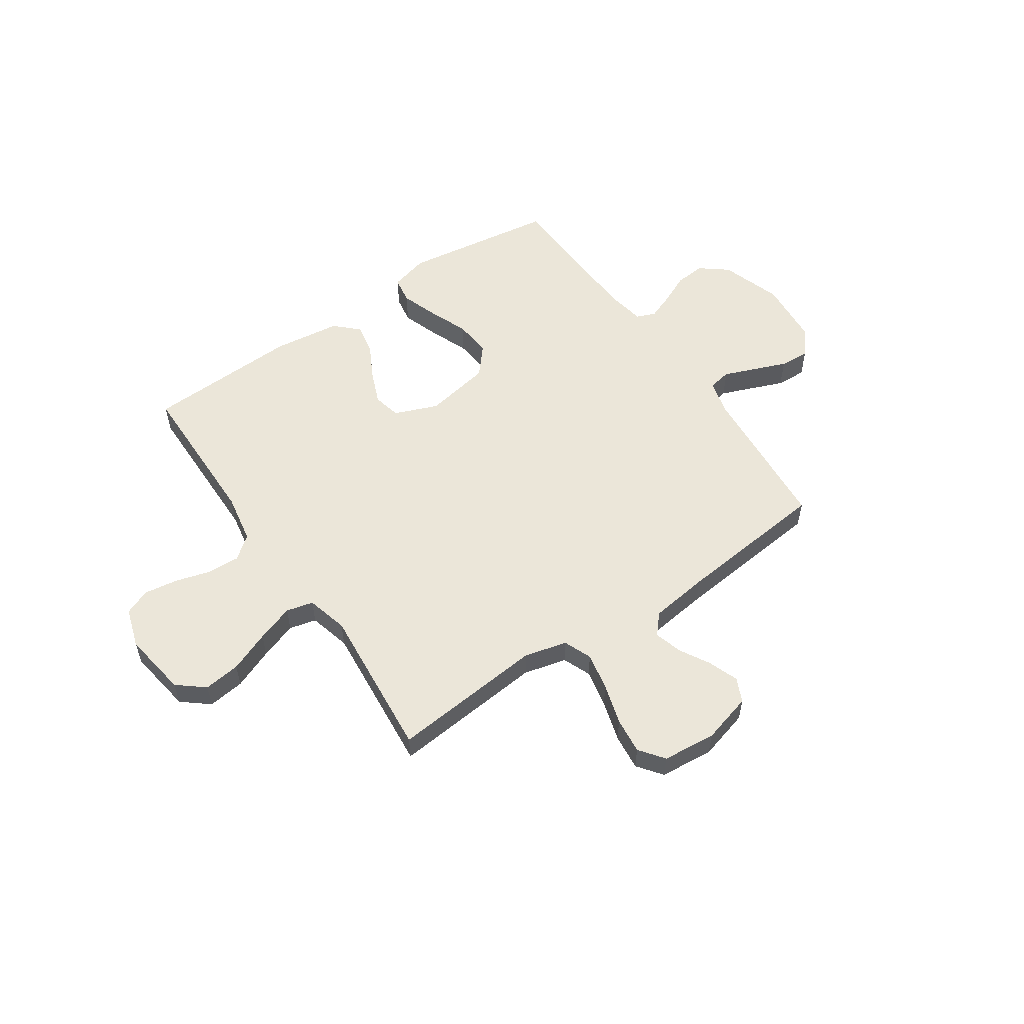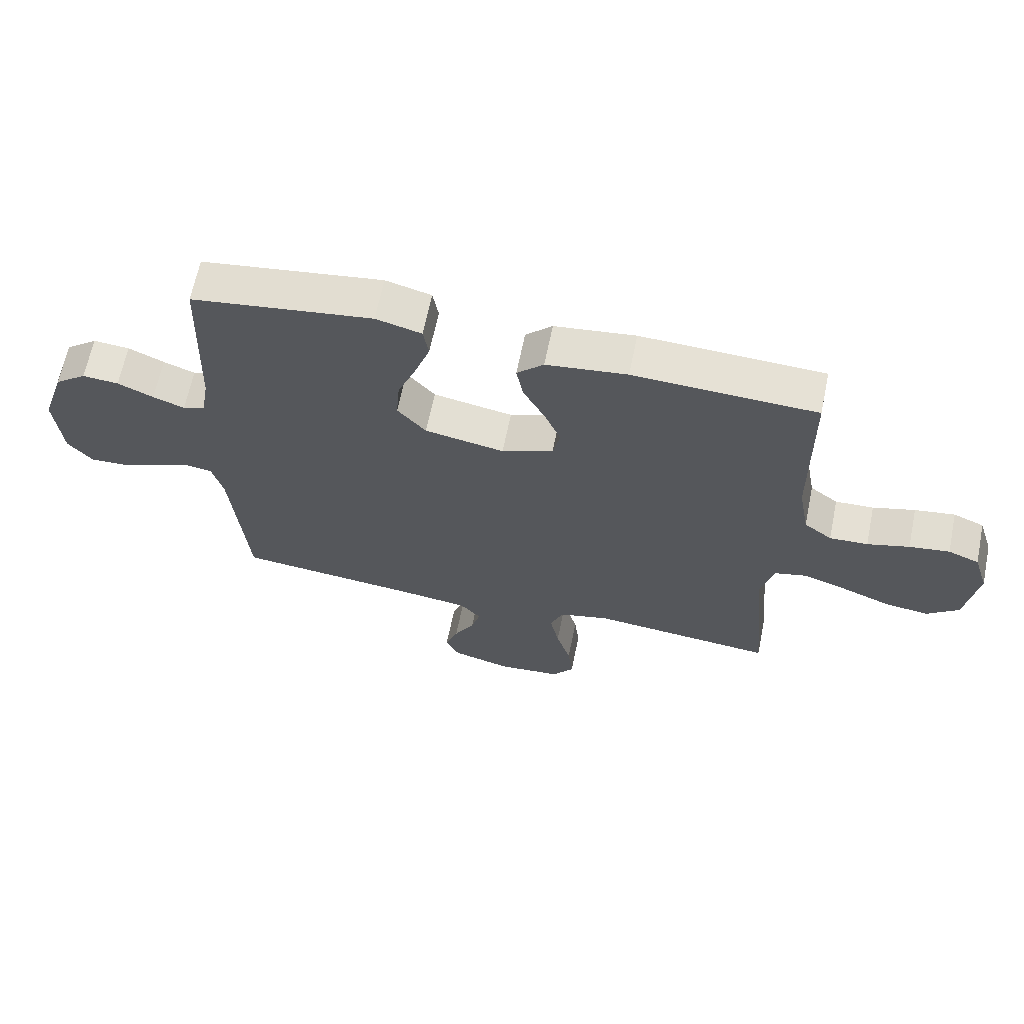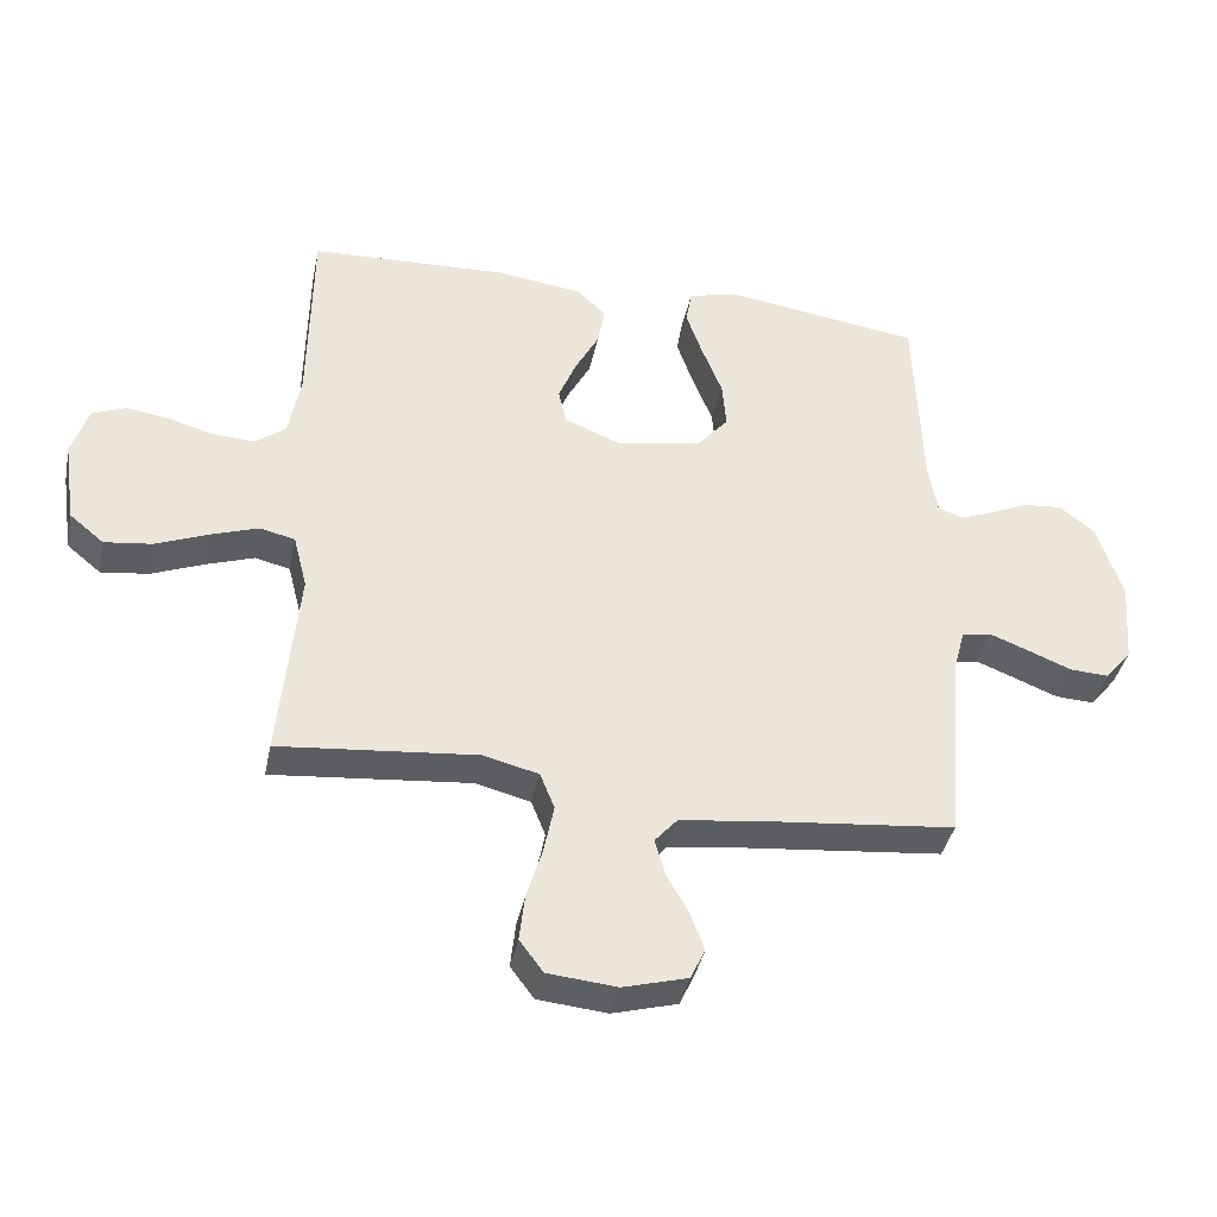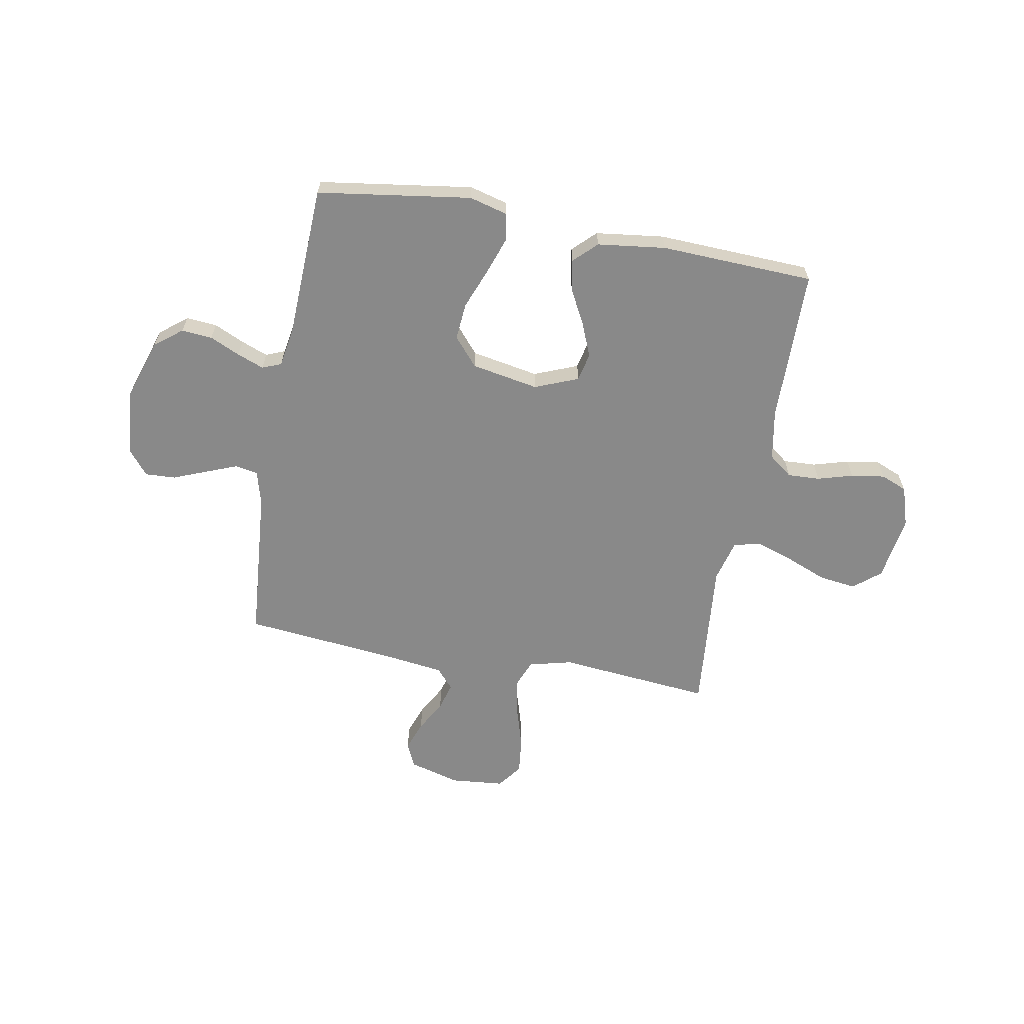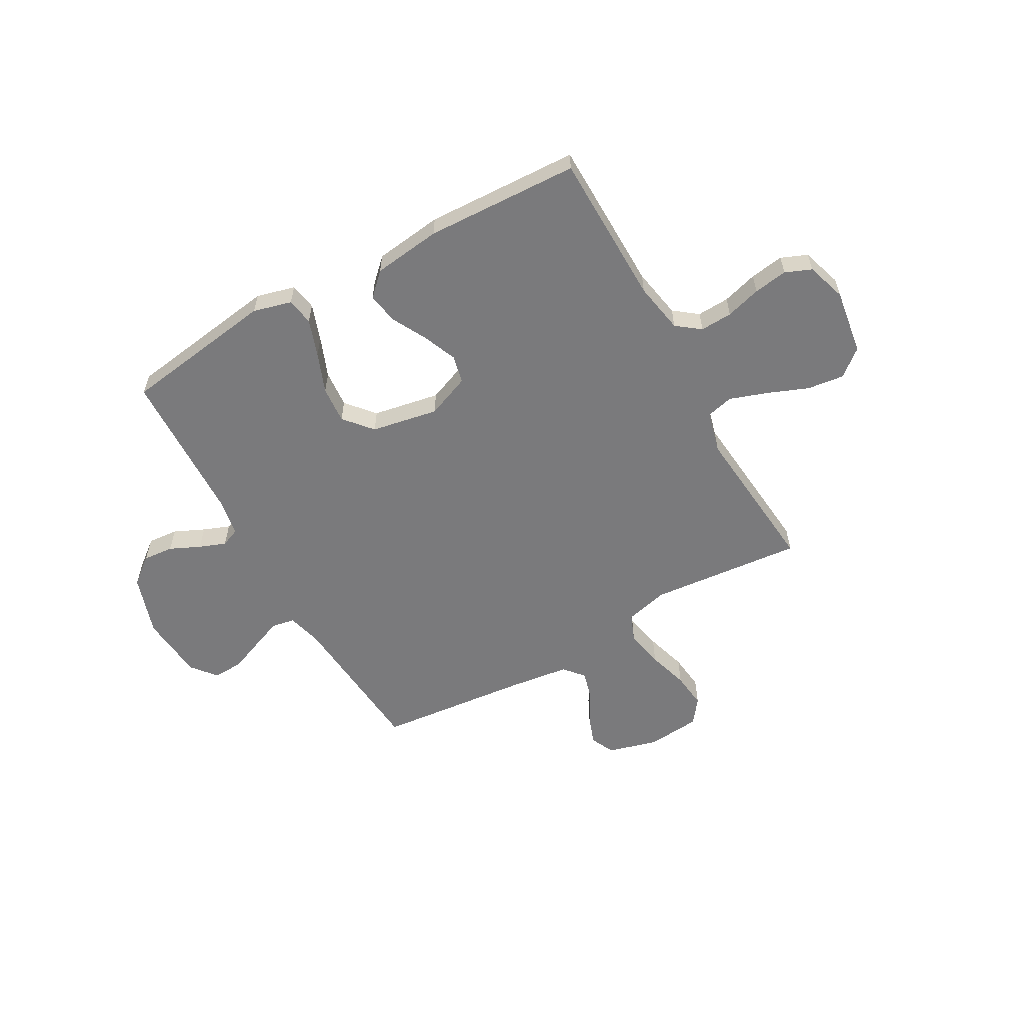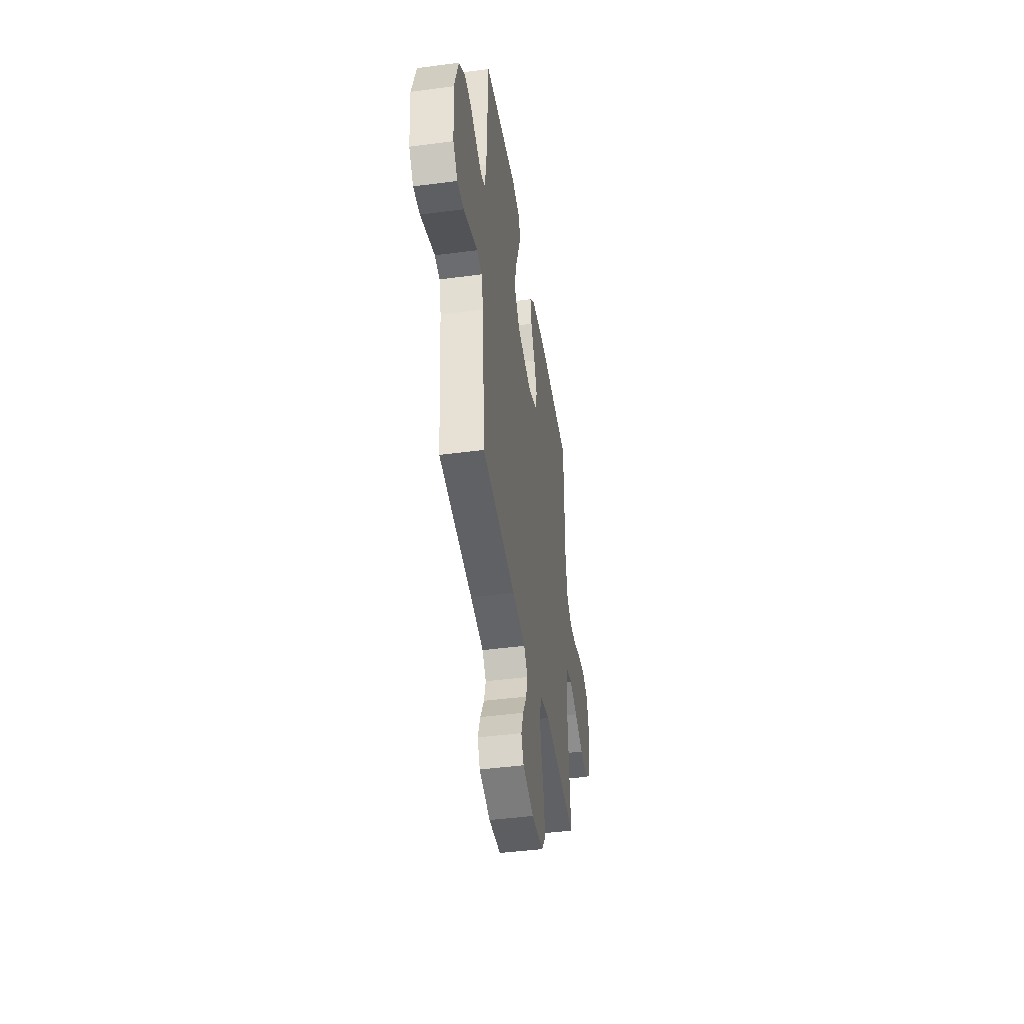
<metadata>
{"format":"obj","ext":"obj","renderer":"f3d","projection":"perspective","resolution":1024,"background":"white","views":[{"elev":55.4,"azim":145.6,"up":"+Y"},{"elev":65.0,"azim":11.6,"up":"+Z"},{"elev":-39.1,"azim":168.4,"up":"+Z"},{"elev":-63.2,"azim":-10.4,"up":"+Y"},{"elev":-58.2,"azim":29.3,"up":"+Y"},{"elev":-43.9,"azim":-81.2,"up":"+Z"}]}
</metadata>
<code>
v -0.5 0.07 0.5
v -0.2 0.07 0.544
v -0.125 0.07 0.524
v -0.116 0.07 0.471
v -0.141 0.07 0.399
v -0.172 0.07 0.32
v -0.178 0.07 0.247
v -0.131 0.07 0.192
v 0 0.07 0.168
v 0.085 0.07 0.202
v 0.097 0.07 0.257
v 0.07 0.07 0.323
v 0.034 0.07 0.391
v 0.023 0.07 0.452
v 0.067 0.07 0.495
v 0.2 0.07 0.512
v 0.5 0.07 0.5
v 0.504 0.07 0.2
v 0.522 0.07 0.101
v 0.568 0.07 0.066
v 0.631 0.07 0.069
v 0.7 0.07 0.089
v 0.766 0.07 0.099
v 0.817 0.07 0.078
v 0.842 0.07 0
v 0.823 0.07 -0.128
v 0.771 0.07 -0.171
v 0.699 0.07 -0.162
v 0.619 0.07 -0.13
v 0.546 0.07 -0.105
v 0.493 0.07 -0.118
v 0.472 0.07 -0.2
v 0.5 0.07 -0.5
v 0.2 0.07 -0.472
v 0.116 0.07 -0.493
v 0.094 0.07 -0.548
v 0.109 0.07 -0.622
v 0.133 0.07 -0.702
v 0.141 0.07 -0.773
v 0.105 0.07 -0.821
v 0 0.07 -0.831
v -0.098 0.07 -0.804
v -0.12 0.07 -0.757
v -0.099 0.07 -0.699
v -0.065 0.07 -0.638
v -0.05 0.07 -0.584
v -0.084 0.07 -0.545
v -0.2 0.07 -0.53
v -0.5 0.07 -0.5
v -0.525 0.07 -0.2
v -0.543 0.07 -0.133
v -0.588 0.07 -0.125
v -0.649 0.07 -0.149
v -0.714 0.07 -0.175
v -0.773 0.07 -0.178
v -0.813 0.07 -0.129
v -0.824 0.07 0
v -0.785 0.07 0.119
v -0.732 0.07 0.161
v -0.672 0.07 0.156
v -0.613 0.07 0.129
v -0.561 0.07 0.109
v -0.524 0.07 0.124
v -0.511 0.07 0.2
v -0.5 0 0.5
v -0.2 0 0.544
v -0.125 0 0.524
v -0.116 0 0.471
v -0.141 0 0.399
v -0.172 0 0.32
v -0.178 0 0.247
v -0.131 0 0.192
v 0 0 0.168
v 0.085 0 0.202
v 0.097 0 0.257
v 0.07 0 0.323
v 0.034 0 0.391
v 0.023 0 0.452
v 0.067 0 0.495
v 0.2 0 0.512
v 0.5 0 0.5
v 0.504 0 0.2
v 0.522 0 0.101
v 0.568 0 0.066
v 0.631 0 0.069
v 0.7 0 0.089
v 0.766 0 0.099
v 0.817 0 0.078
v 0.842 0 0
v 0.823 0 -0.128
v 0.771 0 -0.171
v 0.699 0 -0.162
v 0.619 0 -0.13
v 0.546 0 -0.105
v 0.493 0 -0.118
v 0.472 0 -0.2
v 0.5 0 -0.5
v 0.2 0 -0.472
v 0.116 0 -0.493
v 0.094 0 -0.548
v 0.109 0 -0.622
v 0.133 0 -0.702
v 0.141 0 -0.773
v 0.105 0 -0.821
v 0 0 -0.831
v -0.098 0 -0.804
v -0.12 0 -0.757
v -0.099 0 -0.699
v -0.065 0 -0.638
v -0.05 0 -0.584
v -0.084 0 -0.545
v -0.2 0 -0.53
v -0.5 0 -0.5
v -0.525 0 -0.2
v -0.543 0 -0.133
v -0.588 0 -0.125
v -0.649 0 -0.149
v -0.714 0 -0.175
v -0.773 0 -0.178
v -0.813 0 -0.129
v -0.824 0 0
v -0.785 0 0.119
v -0.732 0 0.161
v -0.672 0 0.156
v -0.613 0 0.129
v -0.561 0 0.109
v -0.524 0 0.124
v -0.511 0 0.2
f 59 60 61
f 58 59 61
f 57 58 61
f 56 57 61
f 55 56 61
f 54 55 61
f 53 54 61
f 52 53 61 62
f 51 52 62 63
f 48 49 50
f 51 63 64
f 50 51 64
f 48 50 64
f 47 48 64
f 43 44 45
f 42 43 45
f 41 42 45
f 40 41 45
f 39 40 45
f 38 39 45
f 37 38 45
f 36 37 45 46
f 47 64 1
f 46 47 1
f 36 46 1
f 35 36 1
f 27 28 29
f 26 27 29
f 25 26 29
f 24 25 29
f 23 24 29
f 22 23 29
f 21 22 29
f 20 21 29 30
f 19 20 30 31
f 16 17 18
f 15 16 18
f 14 15 18
f 13 14 18
f 12 13 18
f 19 31 32
f 18 19 32
f 12 18 32
f 11 12 32
f 4 5 6
f 3 4 6
f 2 3 6
f 1 2 6
f 1 6 7
f 1 7 8
f 35 1 8
f 34 35 8
f 32 33 34
f 11 32 34
f 10 11 34
f 34 8 9
f 9 10 34
f 125 124 123
f 125 123 122
f 125 122 121
f 125 121 120
f 125 120 119
f 125 119 118
f 125 118 117
f 126 125 117 116
f 127 126 116 115
f 114 113 112
f 128 127 115
f 128 115 114
f 128 114 112
f 128 112 111
f 109 108 107
f 109 107 106
f 109 106 105
f 109 105 104
f 109 104 103
f 109 103 102
f 109 102 101
f 110 109 101 100
f 65 128 111
f 65 111 110
f 65 110 100
f 65 100 99
f 93 92 91
f 93 91 90
f 93 90 89
f 93 89 88
f 93 88 87
f 93 87 86
f 93 86 85
f 94 93 85 84
f 95 94 84 83
f 82 81 80
f 82 80 79
f 82 79 78
f 82 78 77
f 82 77 76
f 96 95 83
f 96 83 82
f 96 82 76
f 96 76 75
f 70 69 68
f 70 68 67
f 70 67 66
f 70 66 65
f 71 70 65
f 72 71 65
f 72 65 99
f 72 99 98
f 98 97 96
f 98 96 75
f 98 75 74
f 73 72 98
f 98 74 73
f 1 65 66 2
f 2 66 67 3
f 3 67 68 4
f 4 68 69 5
f 5 69 70 6
f 6 70 71 7
f 7 71 72 8
f 8 72 73 9
f 9 73 74 10
f 10 74 75 11
f 11 75 76 12
f 12 76 77 13
f 13 77 78 14
f 14 78 79 15
f 15 79 80 16
f 16 80 81 17
f 17 81 82 18
f 18 82 83 19
f 19 83 84 20
f 20 84 85 21
f 21 85 86 22
f 22 86 87 23
f 23 87 88 24
f 24 88 89 25
f 25 89 90 26
f 26 90 91 27
f 27 91 92 28
f 28 92 93 29
f 29 93 94 30
f 30 94 95 31
f 31 95 96 32
f 32 96 97 33
f 33 97 98 34
f 34 98 99 35
f 35 99 100 36
f 36 100 101 37
f 37 101 102 38
f 38 102 103 39
f 39 103 104 40
f 40 104 105 41
f 41 105 106 42
f 42 106 107 43
f 43 107 108 44
f 44 108 109 45
f 45 109 110 46
f 46 110 111 47
f 47 111 112 48
f 48 112 113 49
f 49 113 114 50
f 50 114 115 51
f 51 115 116 52
f 52 116 117 53
f 53 117 118 54
f 54 118 119 55
f 55 119 120 56
f 56 120 121 57
f 57 121 122 58
f 58 122 123 59
f 59 123 124 60
f 60 124 125 61
f 61 125 126 62
f 62 126 127 63
f 63 127 128 64
f 64 128 65 1

</code>
